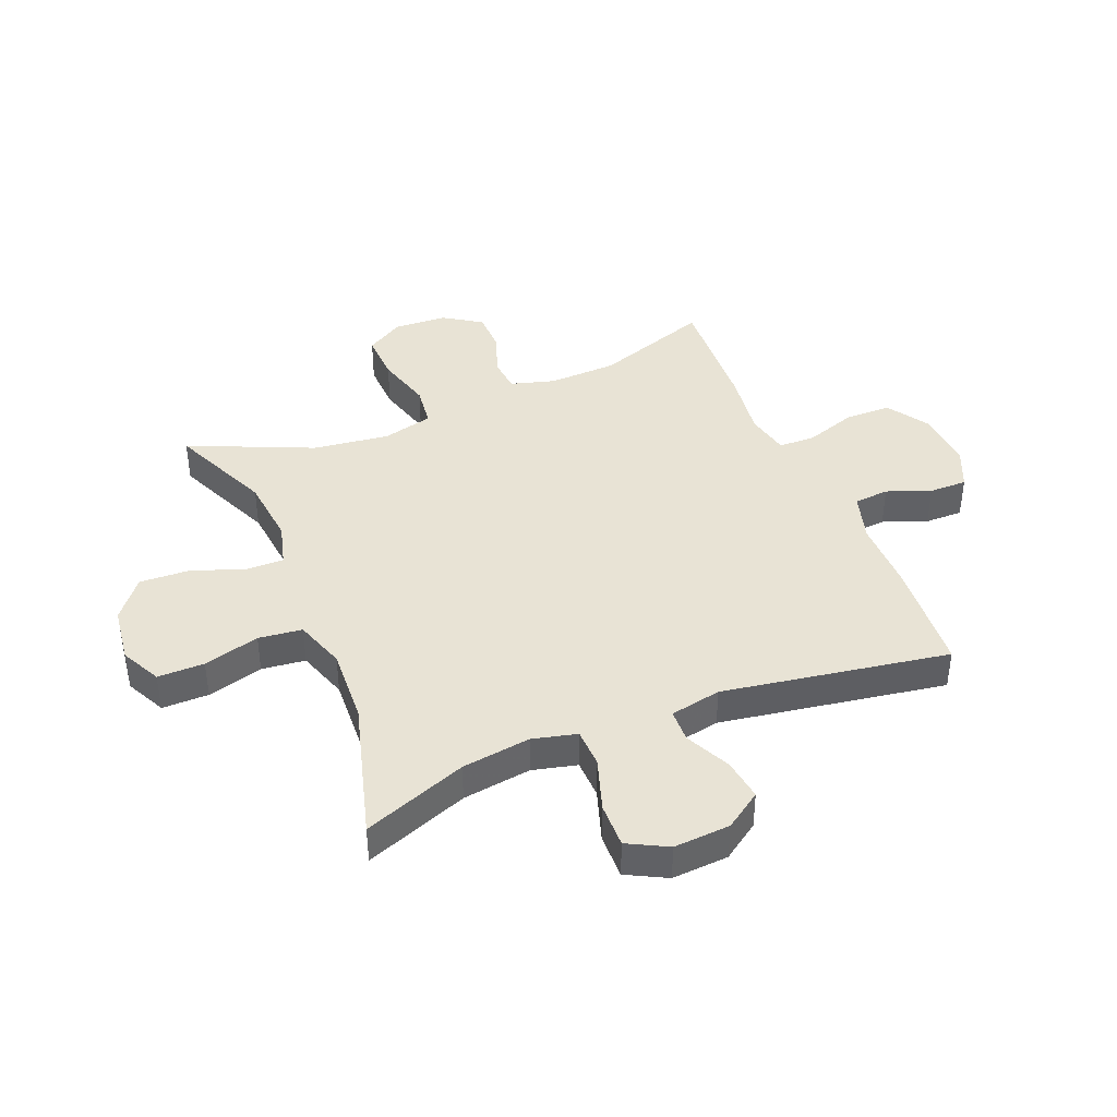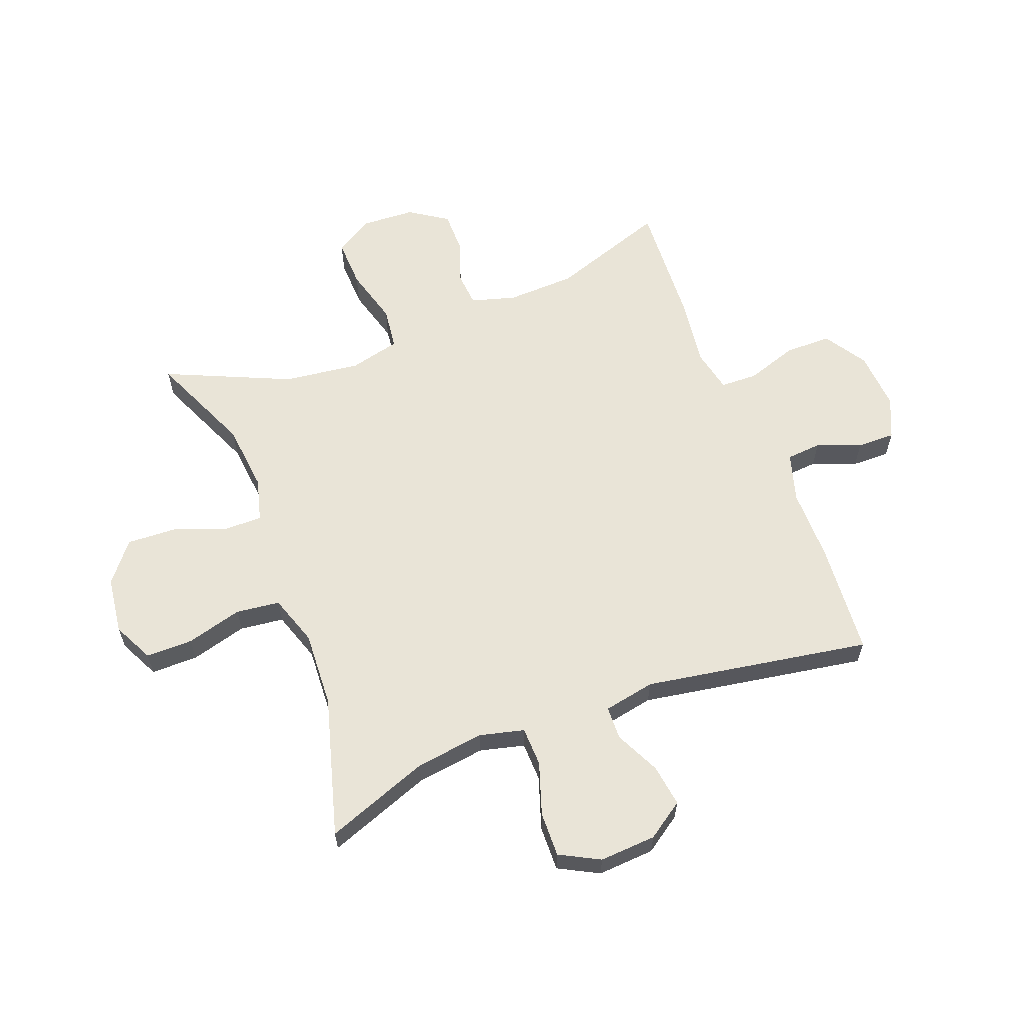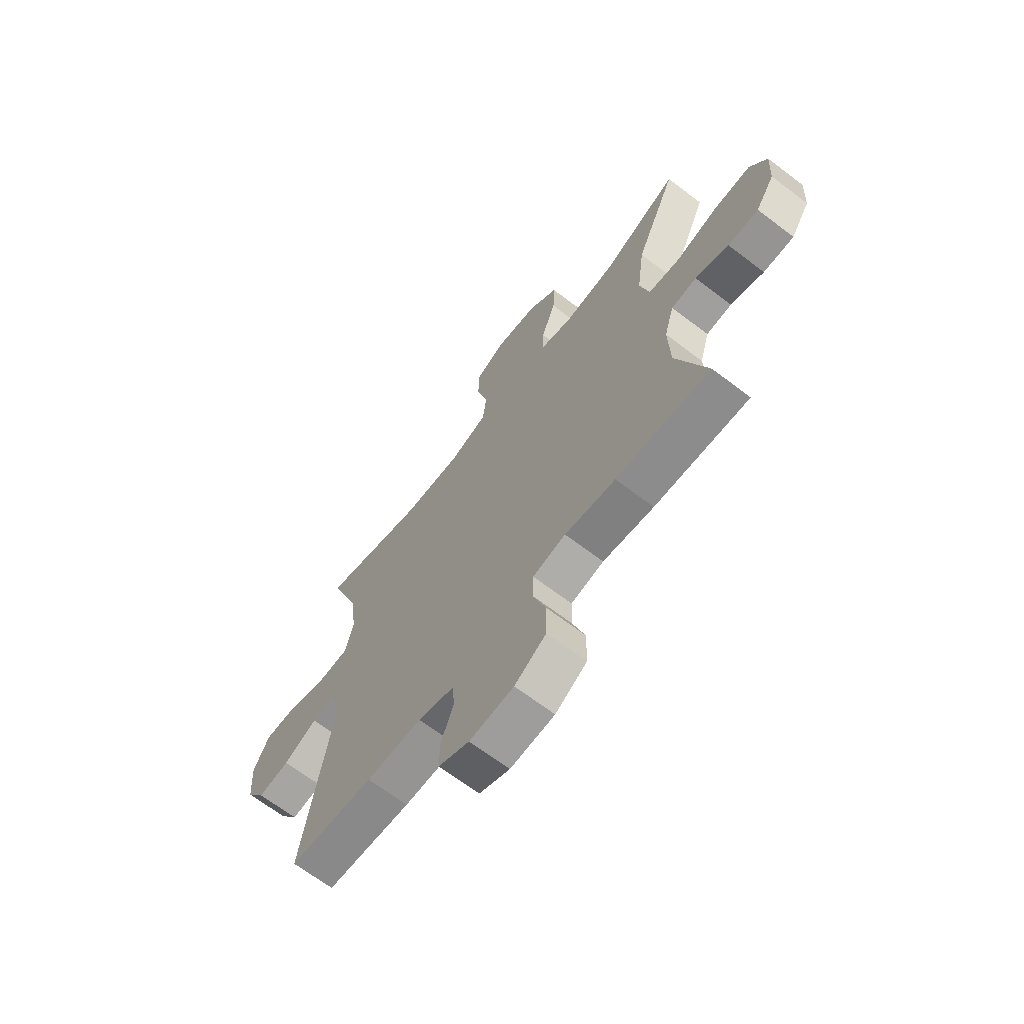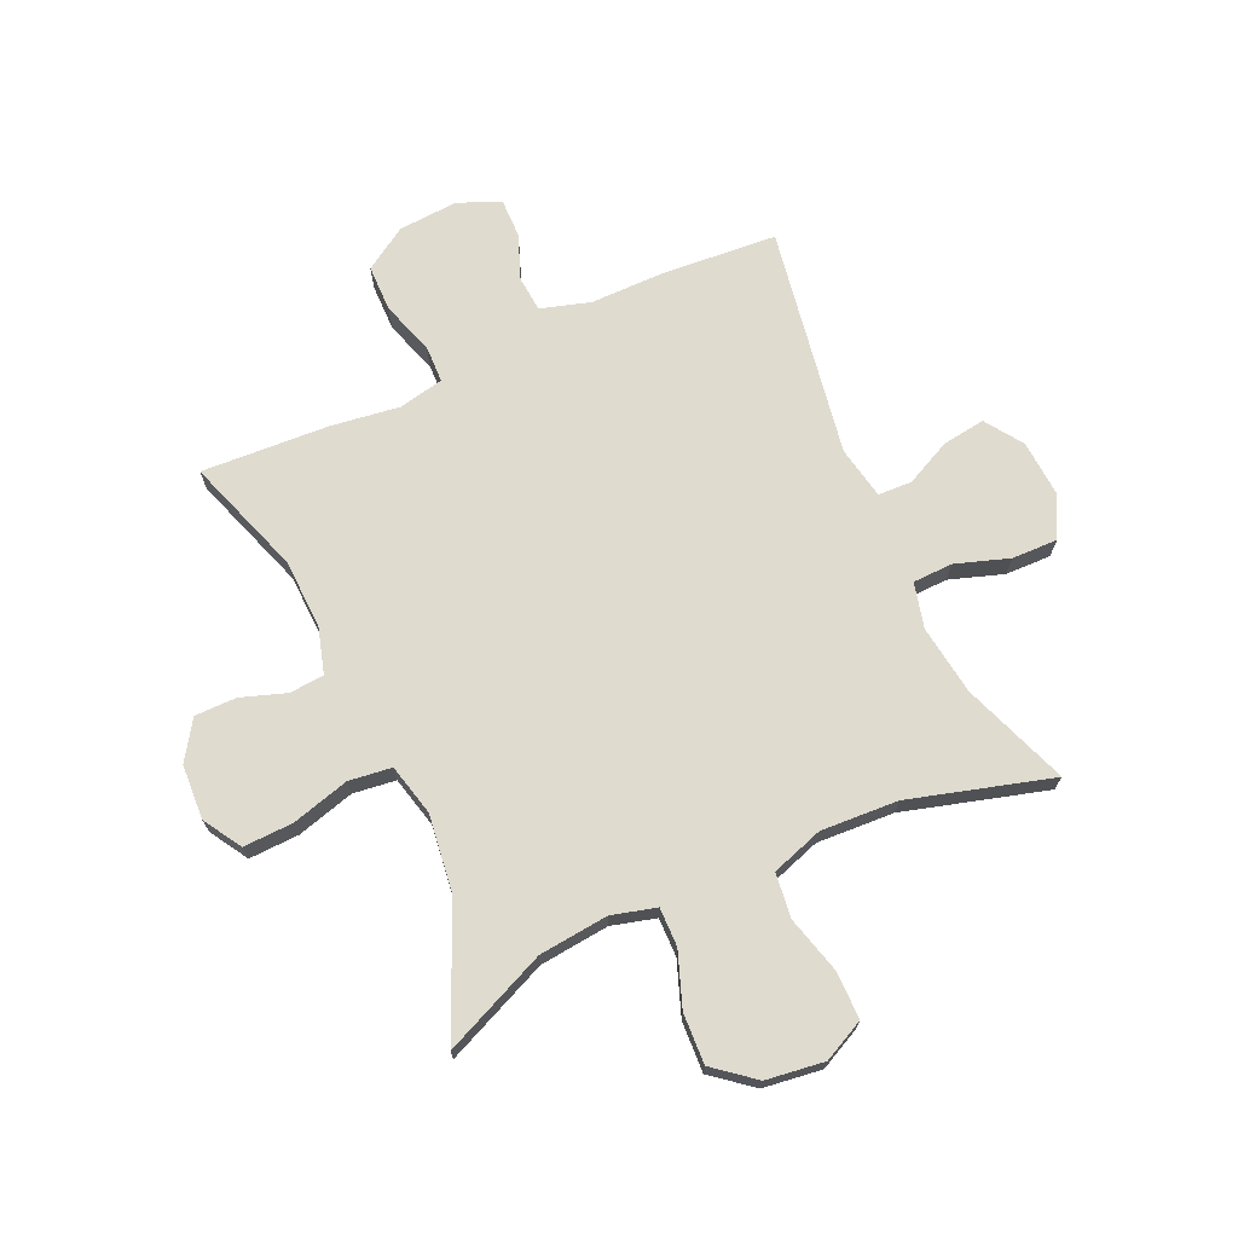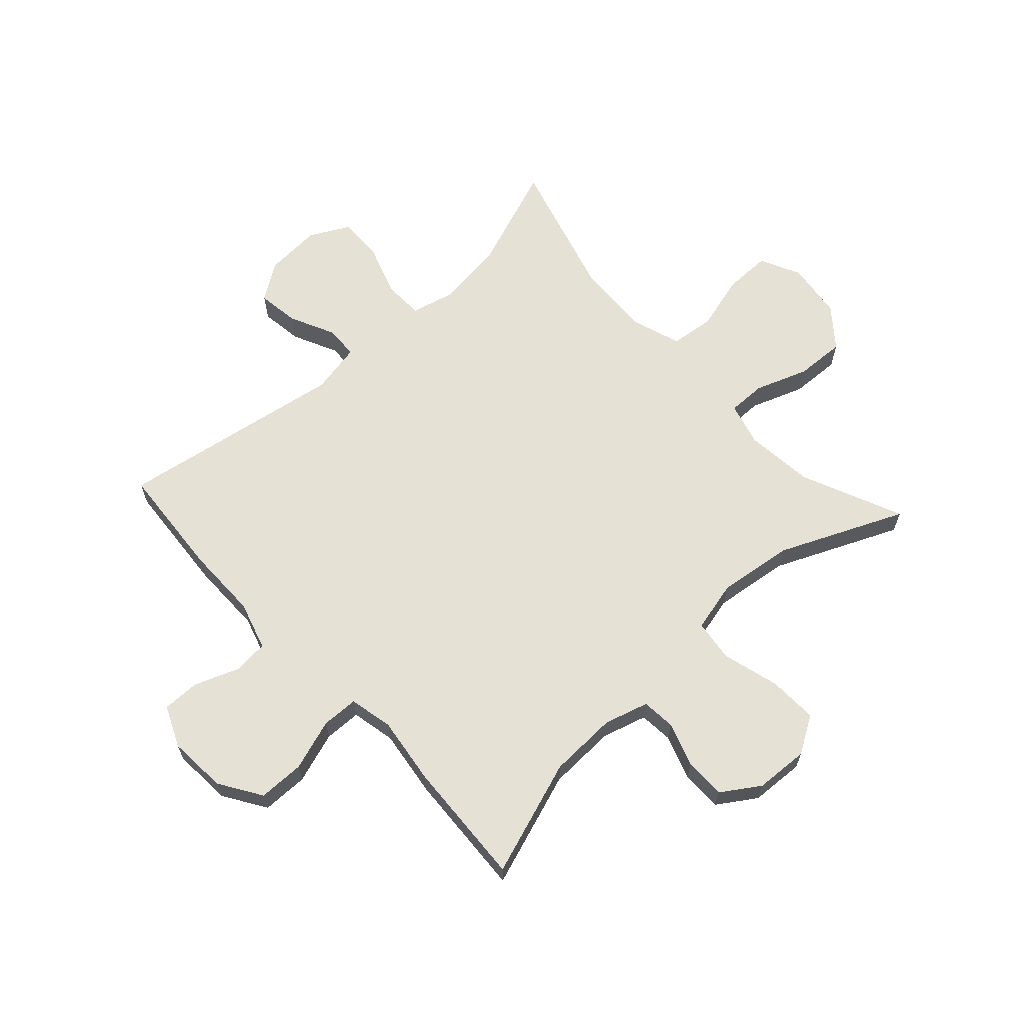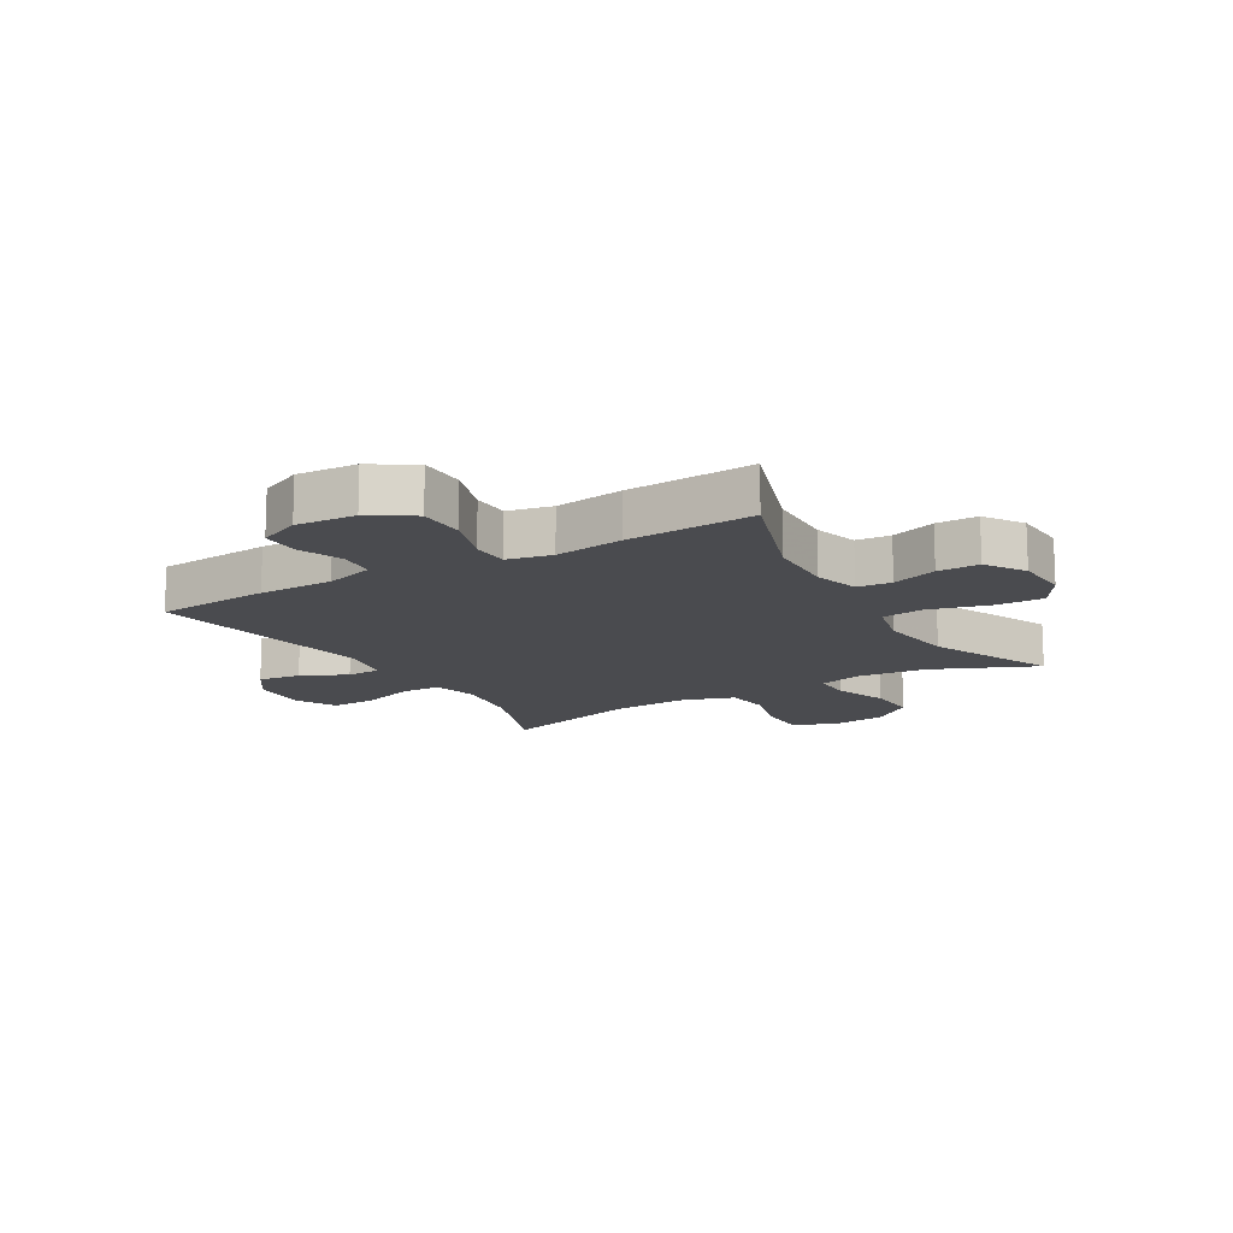
<metadata>
{"format":"obj","ext":"obj","renderer":"f3d","projection":"perspective","resolution":1024,"background":"white","views":[{"elev":41.1,"azim":67.6,"up":"+Y"},{"elev":61.1,"azim":69.0,"up":"+Y"},{"elev":-67.1,"azim":-127.4,"up":"+Z"},{"elev":70.4,"azim":-24.4,"up":"+Y"},{"elev":64.5,"azim":-132.6,"up":"+Y"},{"elev":-14.3,"azim":-149.5,"up":"+Y"}]}
</metadata>
<code>
v -0.5 0.07 0.5
v -0.326 0.07 0.424
v -0.209 0.07 0.412
v -0.135 0.07 0.432
v -0.136 0.07 0.497
v -0.169 0.07 0.587
v -0.173 0.07 0.672
v -0.106 0.07 0.726
v -0.008 0.07 0.739
v 0.061 0.07 0.705
v 0.061 0.07 0.625
v 0.035 0.07 0.529
v 0.044 0.07 0.454
v 0.131 0.07 0.425
v 0.261 0.07 0.432
v 0.5 0.07 0.5
v 0.434 0.07 0.322
v 0.418 0.07 0.204
v 0.437 0.07 0.128
v 0.504 0.07 0.126
v 0.594 0.07 0.156
v 0.671 0.07 0.158
v 0.707 0.07 0.09
v 0.701 0.07 -0.007
v 0.658 0.07 -0.07
v 0.586 0.07 -0.06
v 0.509 0.07 -0.023
v 0.452 0.07 -0.025
v 0.435 0.07 -0.113
v 0.5 0.07 -0.5
v 0.307 0.07 -0.515
v 0.181 0.07 -0.515
v 0.098 0.07 -0.54
v 0.093 0.07 -0.6
v 0.122 0.07 -0.675
v 0.123 0.07 -0.74
v 0.053 0.07 -0.771
v -0.048 0.07 -0.764
v -0.12 0.07 -0.718
v -0.121 0.07 -0.639
v -0.092 0.07 -0.551
v -0.094 0.07 -0.488
v -0.169 0.07 -0.472
v -0.285 0.07 -0.488
v -0.5 0.07 -0.5
v -0.432 0.07 -0.301
v -0.428 0.07 -0.184
v -0.45 0.07 -0.108
v -0.508 0.07 -0.103
v -0.584 0.07 -0.129
v -0.654 0.07 -0.129
v -0.697 0.07 -0.064
v -0.702 0.07 0.028
v -0.663 0.07 0.092
v -0.579 0.07 0.089
v -0.482 0.07 0.062
v -0.41 0.07 0.071
v -0.389 0.07 0.158
v -0.406 0.07 0.288
v -0.5 0 0.5
v -0.326 0 0.424
v -0.209 0 0.412
v -0.135 0 0.432
v -0.136 0 0.497
v -0.169 0 0.587
v -0.173 0 0.672
v -0.106 0 0.726
v -0.008 0 0.739
v 0.061 0 0.705
v 0.061 0 0.625
v 0.035 0 0.529
v 0.044 0 0.454
v 0.131 0 0.425
v 0.261 0 0.432
v 0.5 0 0.5
v 0.434 0 0.322
v 0.418 0 0.204
v 0.437 0 0.128
v 0.504 0 0.126
v 0.594 0 0.156
v 0.671 0 0.158
v 0.707 0 0.09
v 0.701 0 -0.007
v 0.658 0 -0.07
v 0.586 0 -0.06
v 0.509 0 -0.023
v 0.452 0 -0.025
v 0.435 0 -0.113
v 0.5 0 -0.5
v 0.307 0 -0.515
v 0.181 0 -0.515
v 0.098 0 -0.54
v 0.093 0 -0.6
v 0.122 0 -0.675
v 0.123 0 -0.74
v 0.053 0 -0.771
v -0.048 0 -0.764
v -0.12 0 -0.718
v -0.121 0 -0.639
v -0.092 0 -0.551
v -0.094 0 -0.488
v -0.169 0 -0.472
v -0.285 0 -0.488
v -0.5 0 -0.5
v -0.432 0 -0.301
v -0.428 0 -0.184
v -0.45 0 -0.108
v -0.508 0 -0.103
v -0.584 0 -0.129
v -0.654 0 -0.129
v -0.697 0 -0.064
v -0.702 0 0.028
v -0.663 0 0.092
v -0.579 0 0.089
v -0.482 0 0.062
v -0.41 0 0.071
v -0.389 0 0.158
v -0.406 0 0.288
f 53 54 55 56
f 53 56 57
f 52 53 57
f 49 50 51 52
f 48 49 52 57
f 47 48 57 58
f 43 44 45 46
f 42 43 46 47
f 38 39 40 41
f 38 41 42
f 37 38 42
f 34 35 36 37
f 33 34 37 42
f 32 33 42 47
f 29 30 31 32
f 28 29 32 47
f 24 25 26 27
f 24 27 28
f 23 24 28
f 20 21 22 23
f 19 20 23 28
f 18 19 28 47
f 15 16 17
f 14 15 17 18
f 13 14 18 47
f 9 10 11 12
f 5 6 7 8
f 4 5 8 9
f 59 1 2
f 58 59 2 3
f 4 9 12 13
f 13 47 58
f 3 4 13 58
f 115 114 113 112
f 116 115 112
f 116 112 111
f 111 110 109 108
f 116 111 108 107
f 117 116 107 106
f 105 104 103 102
f 106 105 102 101
f 100 99 98 97
f 101 100 97
f 101 97 96
f 96 95 94 93
f 101 96 93 92
f 106 101 92 91
f 91 90 89 88
f 106 91 88 87
f 86 85 84 83
f 87 86 83
f 87 83 82
f 82 81 80 79
f 87 82 79 78
f 106 87 78 77
f 76 75 74
f 77 76 74 73
f 106 77 73 72
f 71 70 69 68
f 67 66 65 64
f 68 67 64 63
f 61 60 118
f 62 61 118 117
f 72 71 68 63
f 117 106 72
f 117 72 63 62
f 1 60 61 2
f 2 61 62 3
f 3 62 63 4
f 4 63 64 5
f 5 64 65 6
f 6 65 66 7
f 7 66 67 8
f 8 67 68 9
f 9 68 69 10
f 10 69 70 11
f 11 70 71 12
f 12 71 72 13
f 13 72 73 14
f 14 73 74 15
f 15 74 75 16
f 16 75 76 17
f 17 76 77 18
f 18 77 78 19
f 19 78 79 20
f 20 79 80 21
f 21 80 81 22
f 22 81 82 23
f 23 82 83 24
f 24 83 84 25
f 25 84 85 26
f 26 85 86 27
f 27 86 87 28
f 28 87 88 29
f 29 88 89 30
f 30 89 90 31
f 31 90 91 32
f 32 91 92 33
f 33 92 93 34
f 34 93 94 35
f 35 94 95 36
f 36 95 96 37
f 37 96 97 38
f 38 97 98 39
f 39 98 99 40
f 40 99 100 41
f 41 100 101 42
f 42 101 102 43
f 43 102 103 44
f 44 103 104 45
f 45 104 105 46
f 46 105 106 47
f 47 106 107 48
f 48 107 108 49
f 49 108 109 50
f 50 109 110 51
f 51 110 111 52
f 52 111 112 53
f 53 112 113 54
f 54 113 114 55
f 55 114 115 56
f 56 115 116 57
f 57 116 117 58
f 58 117 118 59
f 59 118 60 1

</code>
